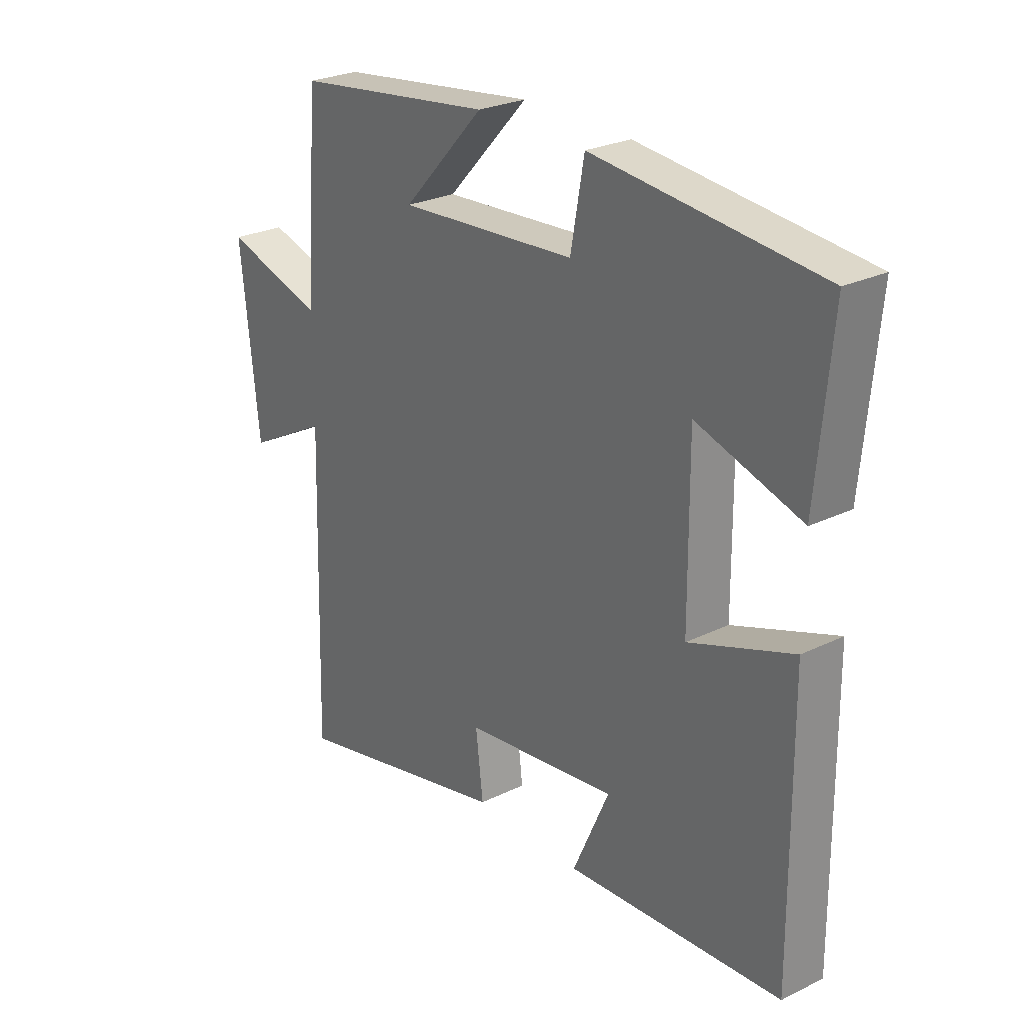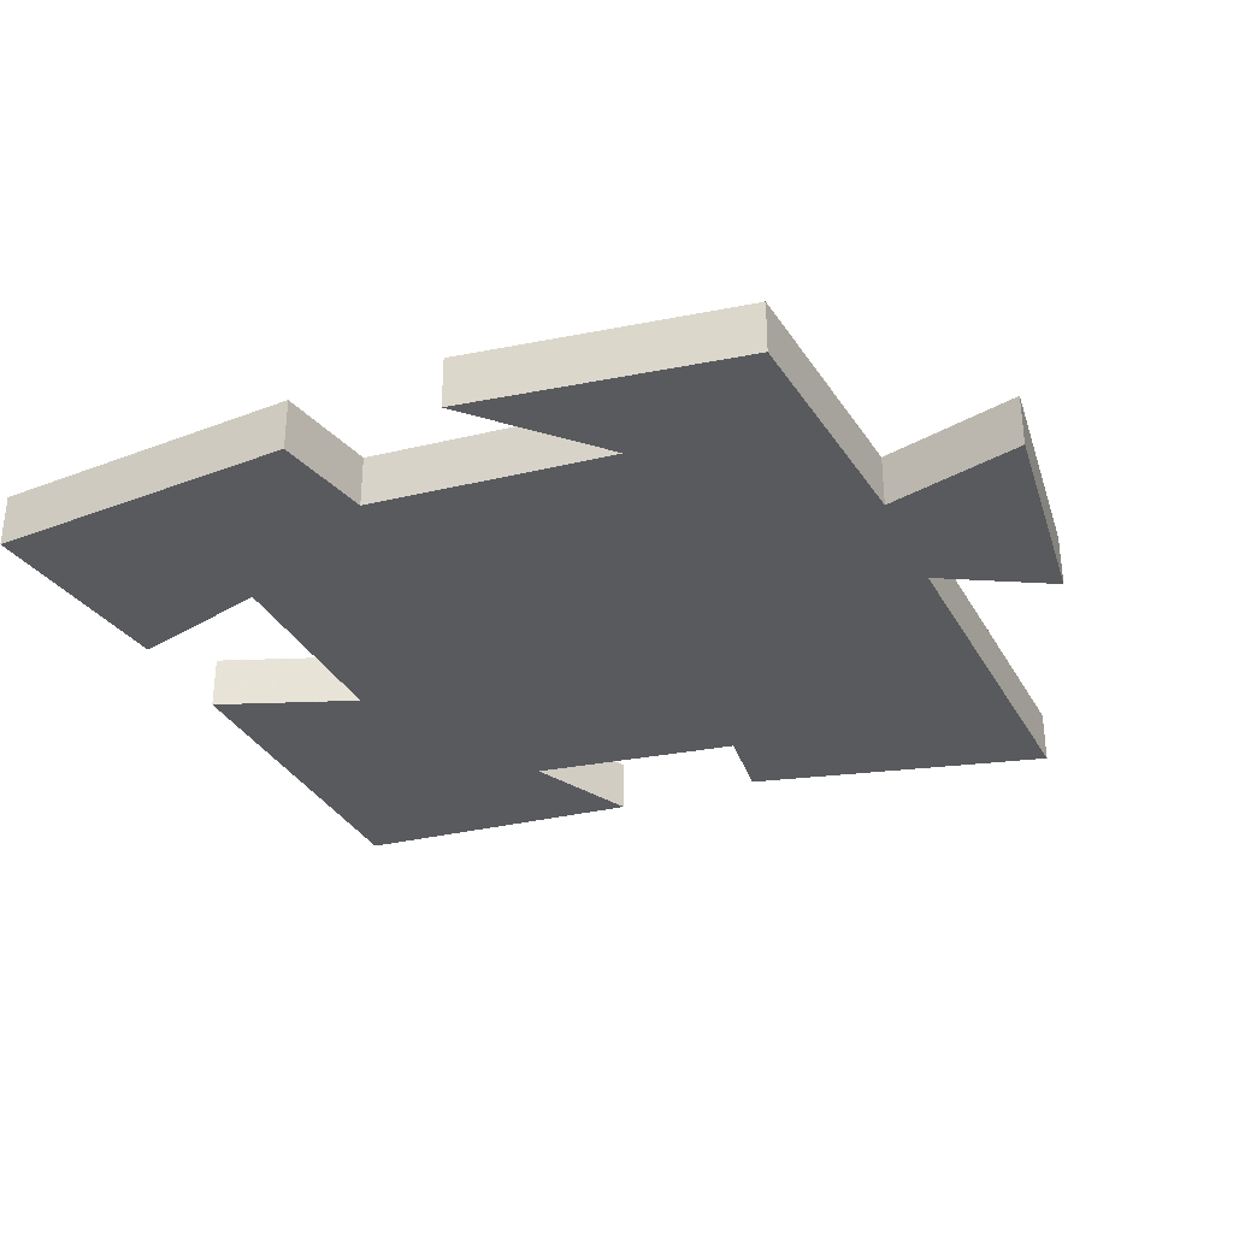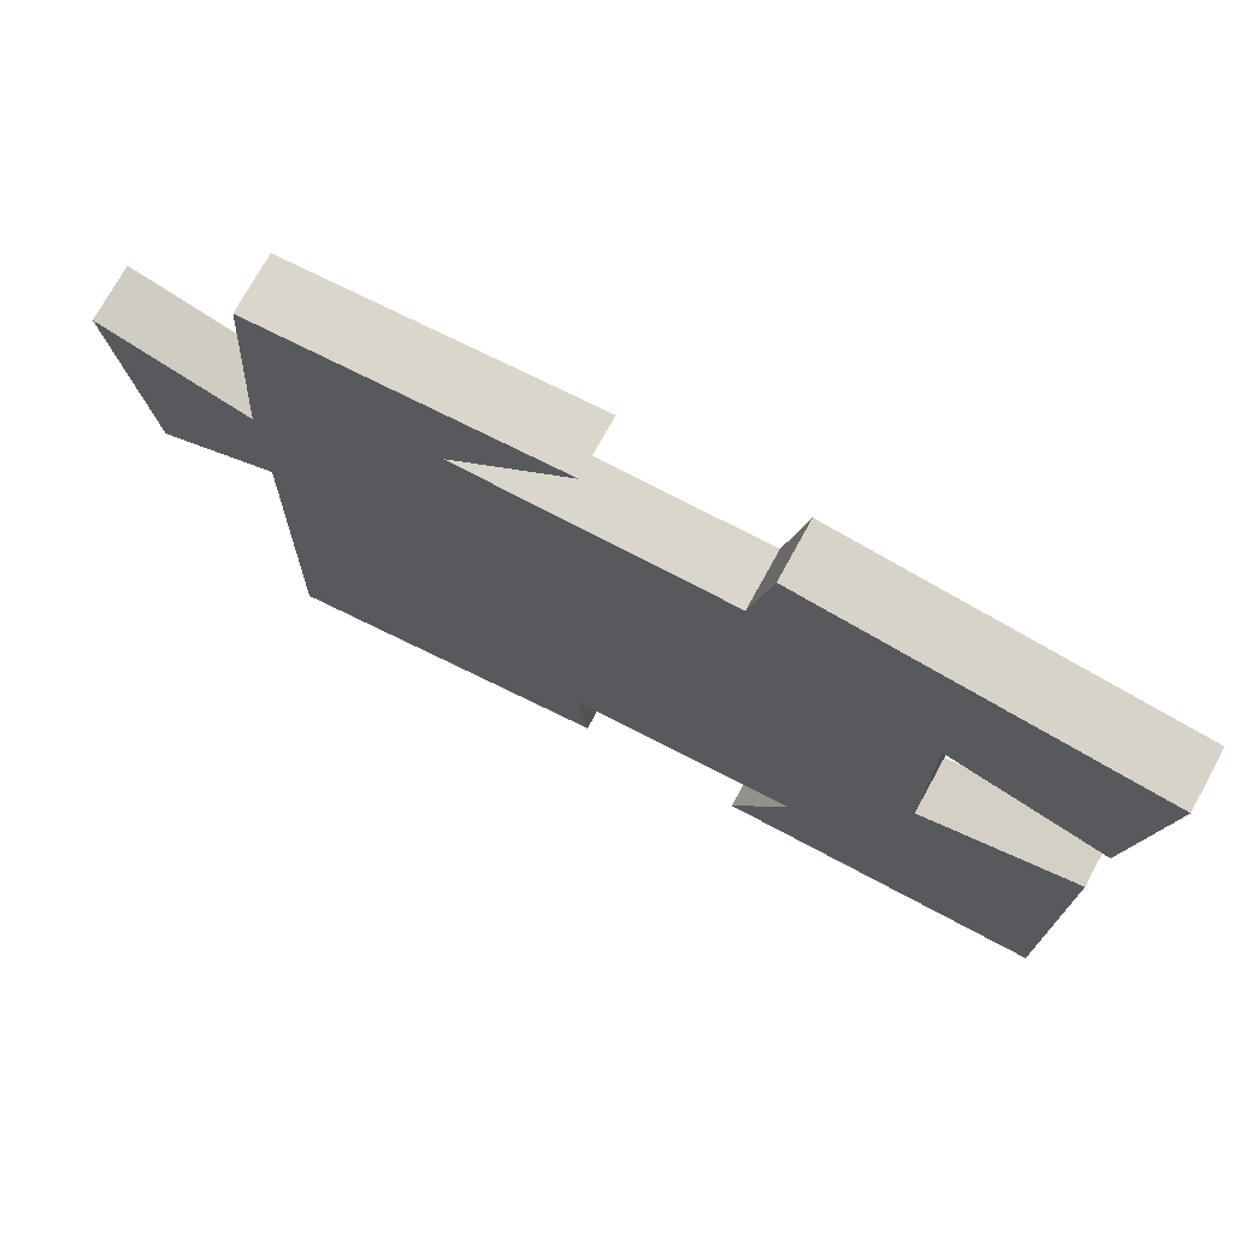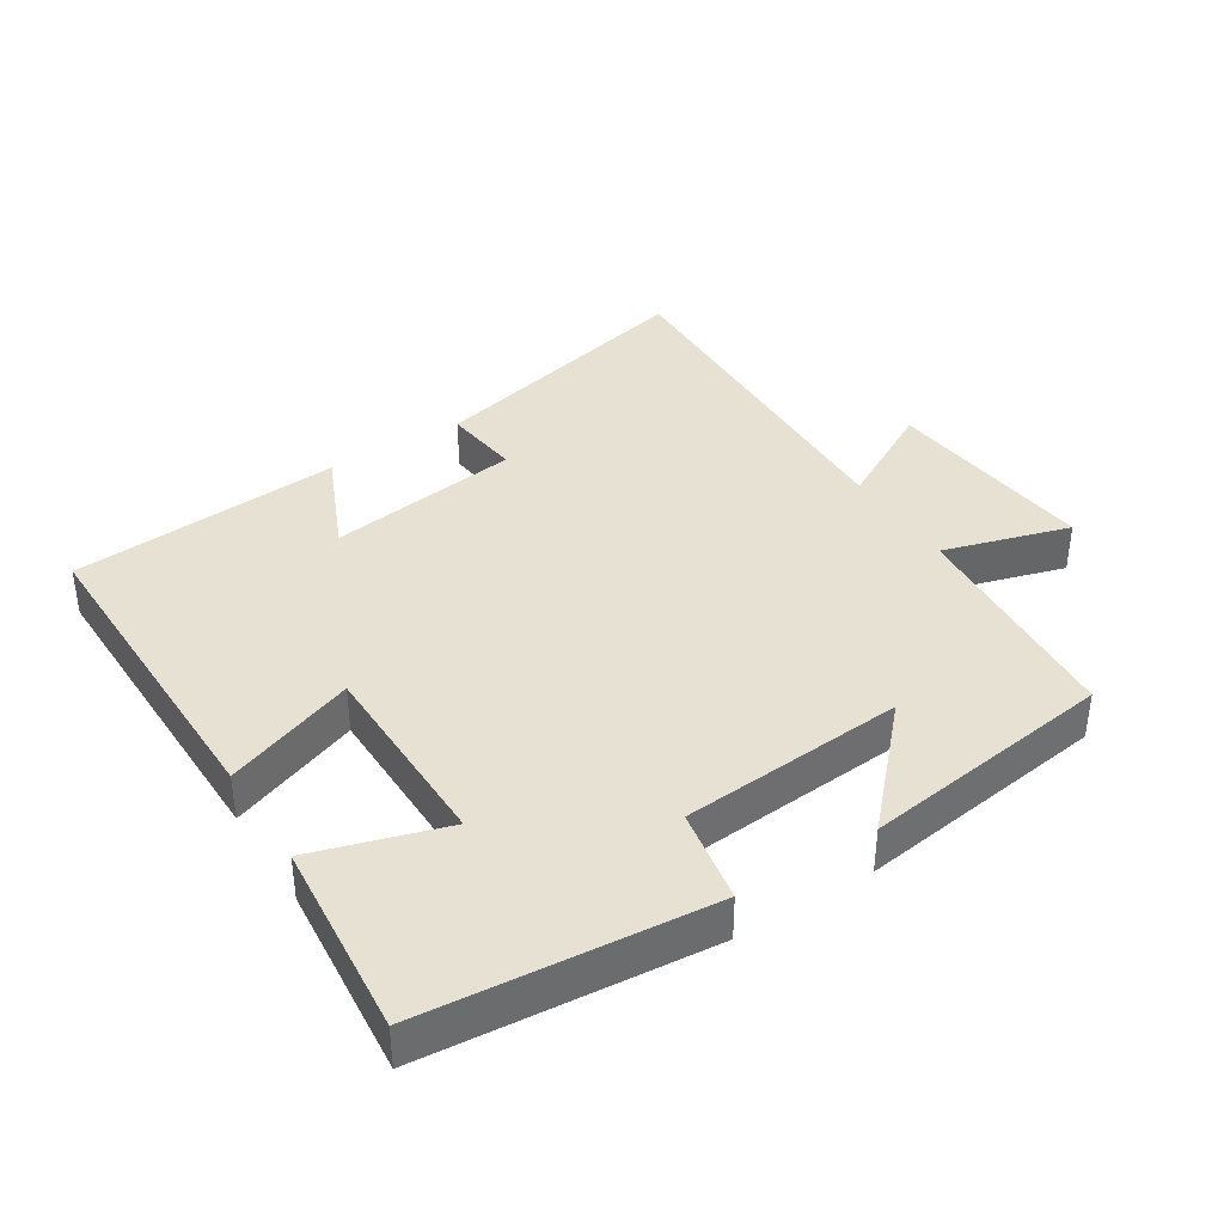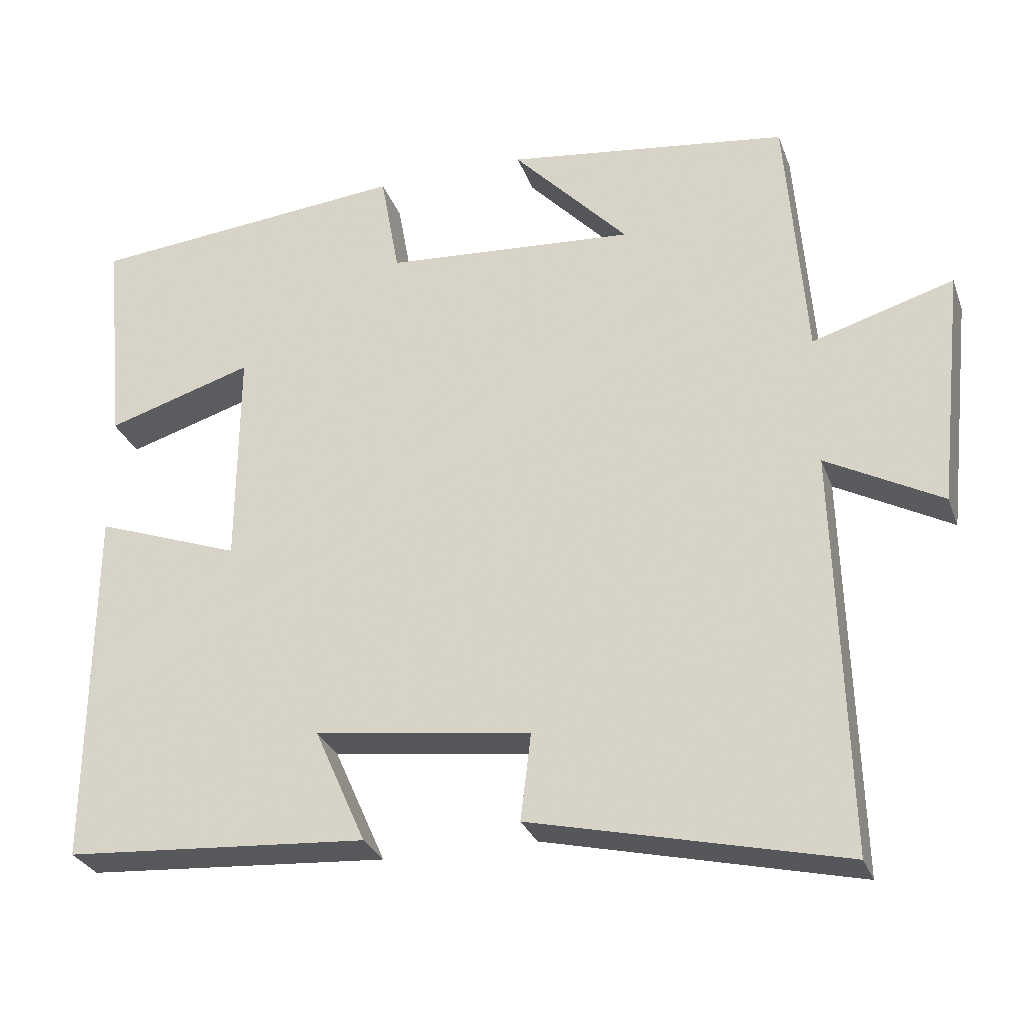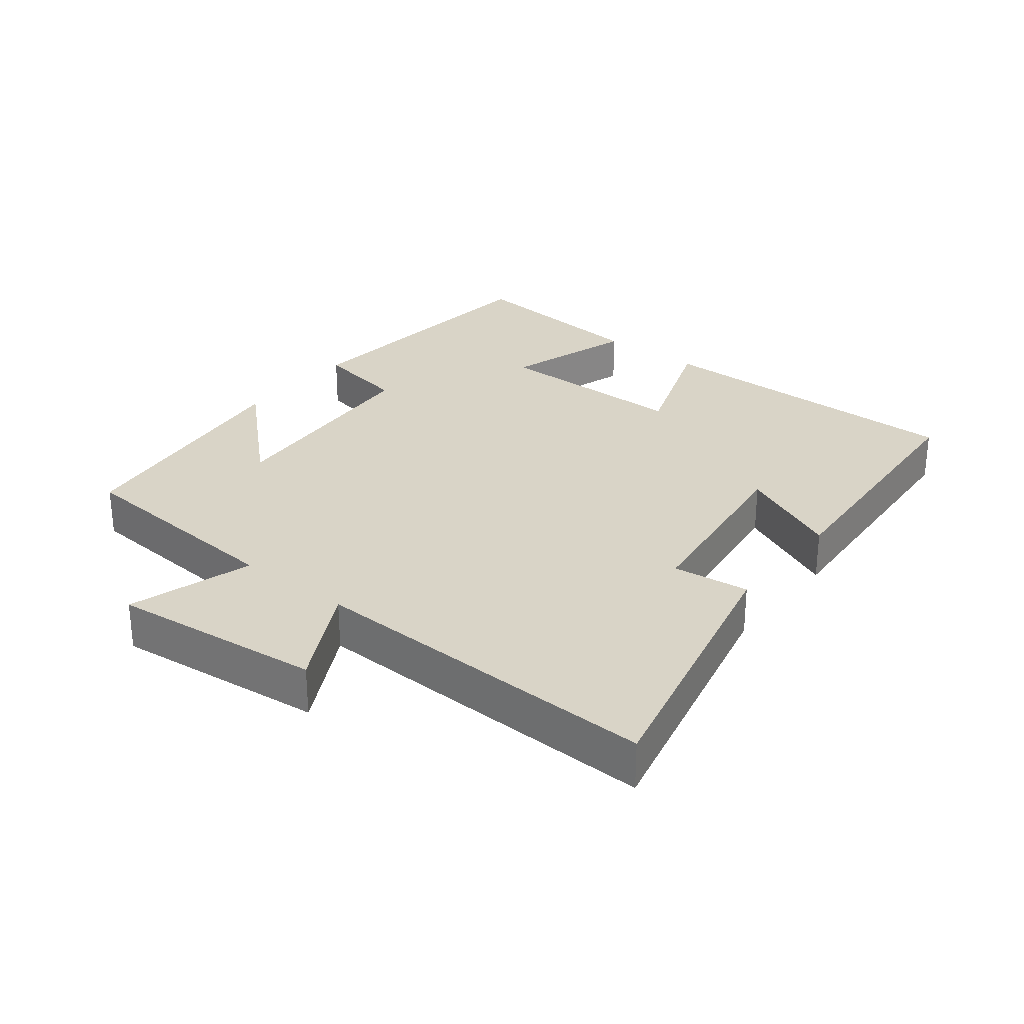
<metadata>
{"format":"obj","ext":"obj","renderer":"f3d","projection":"perspective","resolution":1024,"background":"white","views":[{"elev":26.2,"azim":-127.5,"up":"+Z"},{"elev":-31.3,"azim":23.2,"up":"+Y"},{"elev":74.6,"azim":-151.2,"up":"+Z"},{"elev":38.6,"azim":-32.5,"up":"+Y"},{"elev":-28.9,"azim":17.9,"up":"+Z"},{"elev":28.7,"azim":128.4,"up":"+Y"}]}
</metadata>
<code>
v -0.504 0.07 -0.472
v -0.5 0.07 0.009
v -0.307 0.07 -0.061
v -0.305 0.07 0.231
v -0.5 0.07 0.171
v -0.527 0.07 0.46
v -0.104 0.07 0.5
v -0.079 0.07 0.361
v 0.253 0.07 0.337
v 0.1 0.07 0.5
v 0.474 0.07 0.451
v 0.5 0.07 0.114
v 0.687 0.07 0.17
v 0.653 0.07 -0.146
v 0.5 0.07 -0.064
v 0.515 0.07 -0.597
v 0.102 0.07 -0.5
v 0.116 0.07 -0.385
v -0.17 0.07 -0.347
v -0.102 0.07 -0.5
v -0.504 0 -0.472
v -0.5 0 0.009
v -0.307 0 -0.061
v -0.305 0 0.231
v -0.5 0 0.171
v -0.527 0 0.46
v -0.104 0 0.5
v -0.079 0 0.361
v 0.253 0 0.337
v 0.1 0 0.5
v 0.474 0 0.451
v 0.5 0 0.114
v 0.687 0 0.17
v 0.653 0 -0.146
v 0.5 0 -0.064
v 0.515 0 -0.597
v 0.102 0 -0.5
v 0.116 0 -0.385
v -0.17 0 -0.347
v -0.102 0 -0.5
f 19 20 1 2
f 18 19 2 3
f 15 16 17 18
f 15 18 3 4
f 12 13 14 15
f 12 15 4
f 9 10 11 12
f 8 9 12 4
f 6 7 8
f 4 5 6 8
f 22 21 40 39
f 23 22 39 38
f 38 37 36 35
f 24 23 38 35
f 35 34 33 32
f 24 35 32
f 32 31 30 29
f 24 32 29 28
f 28 27 26
f 28 26 25 24
f 1 21 22 2
f 2 22 23 3
f 3 23 24 4
f 4 24 25 5
f 5 25 26 6
f 6 26 27 7
f 7 27 28 8
f 8 28 29 9
f 9 29 30 10
f 10 30 31 11
f 11 31 32 12
f 12 32 33 13
f 13 33 34 14
f 14 34 35 15
f 15 35 36 16
f 16 36 37 17
f 17 37 38 18
f 18 38 39 19
f 19 39 40 20
f 20 40 21 1

</code>
